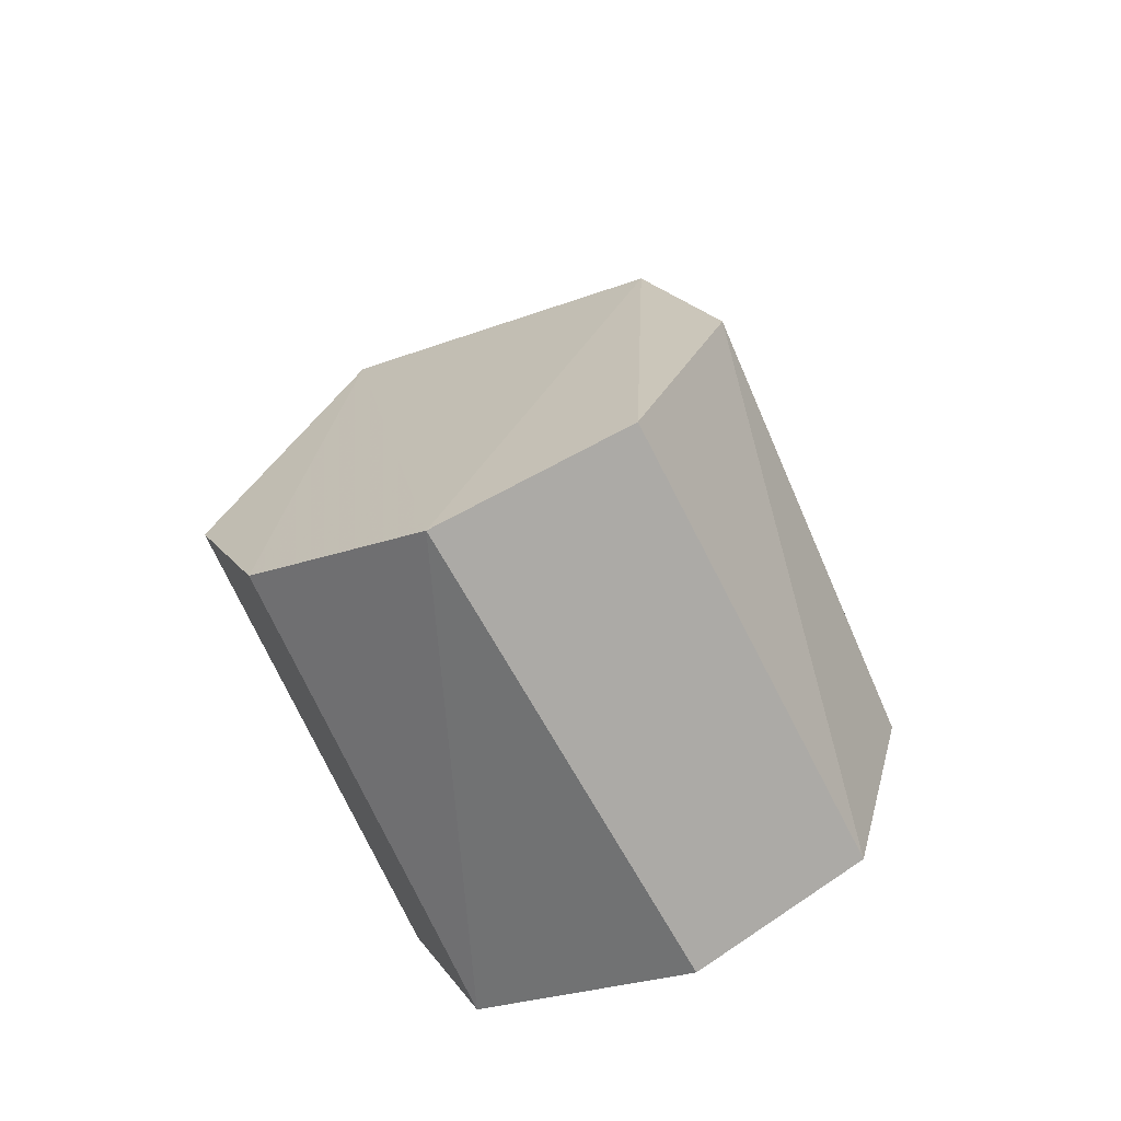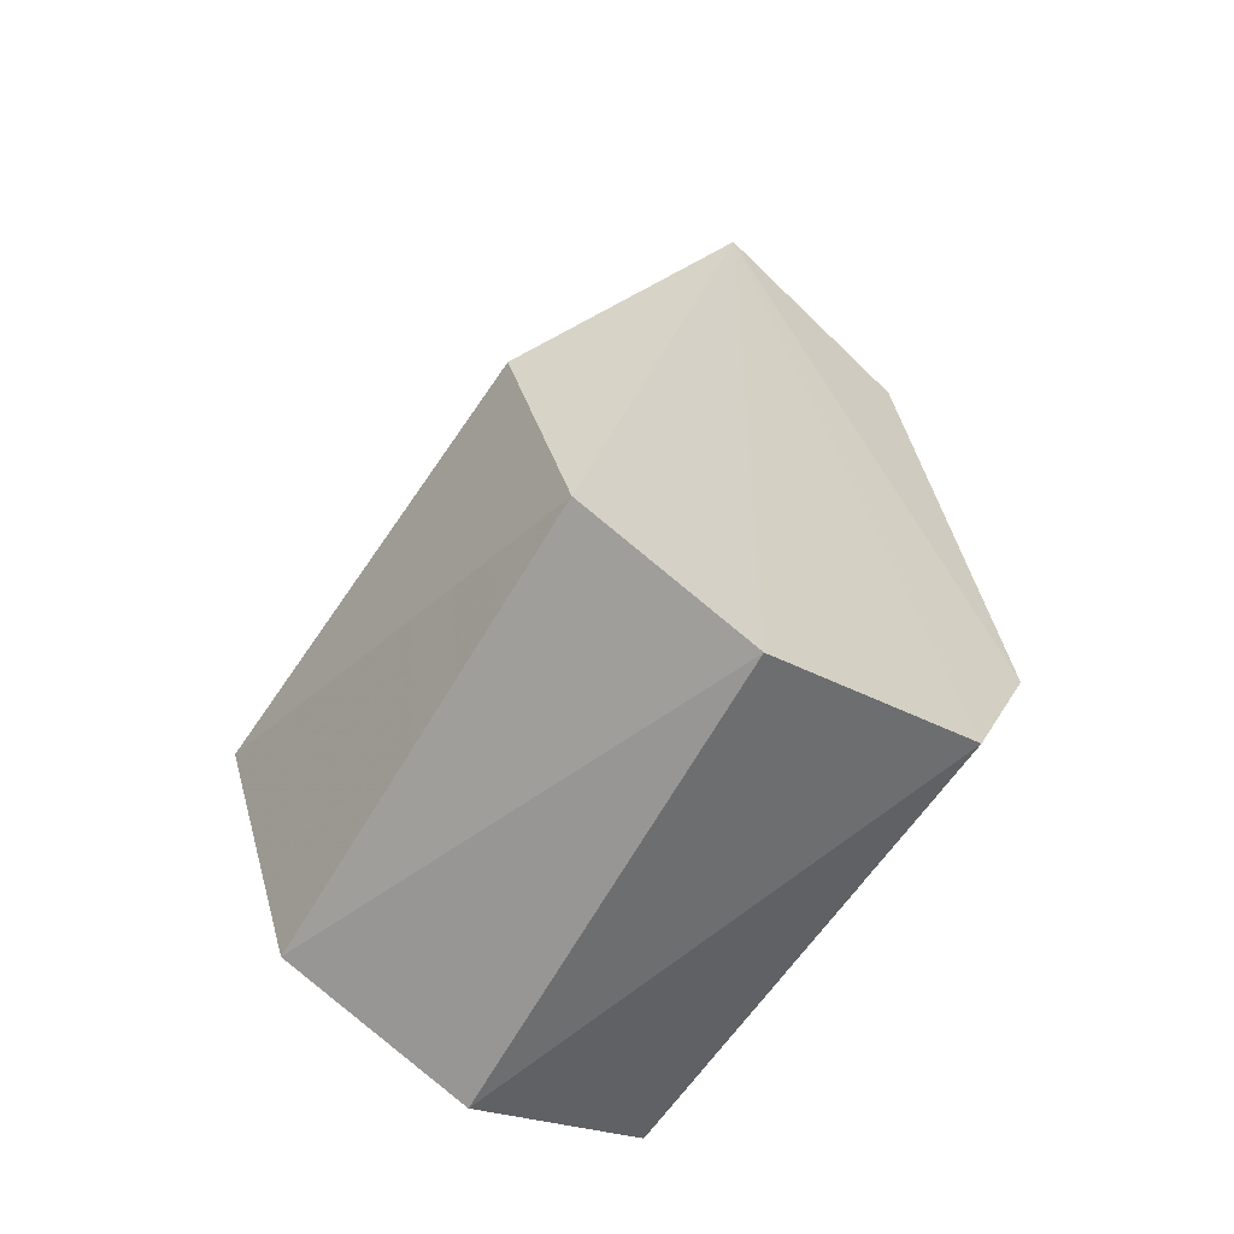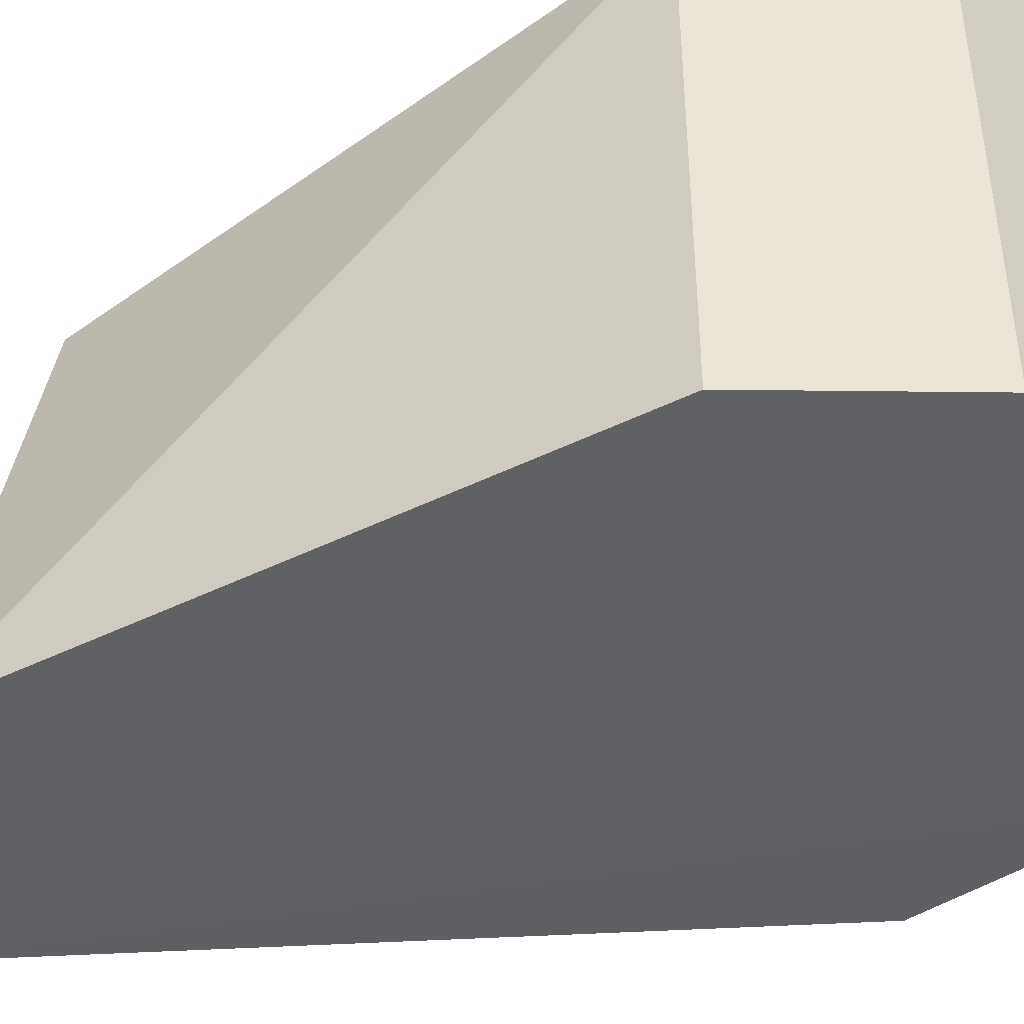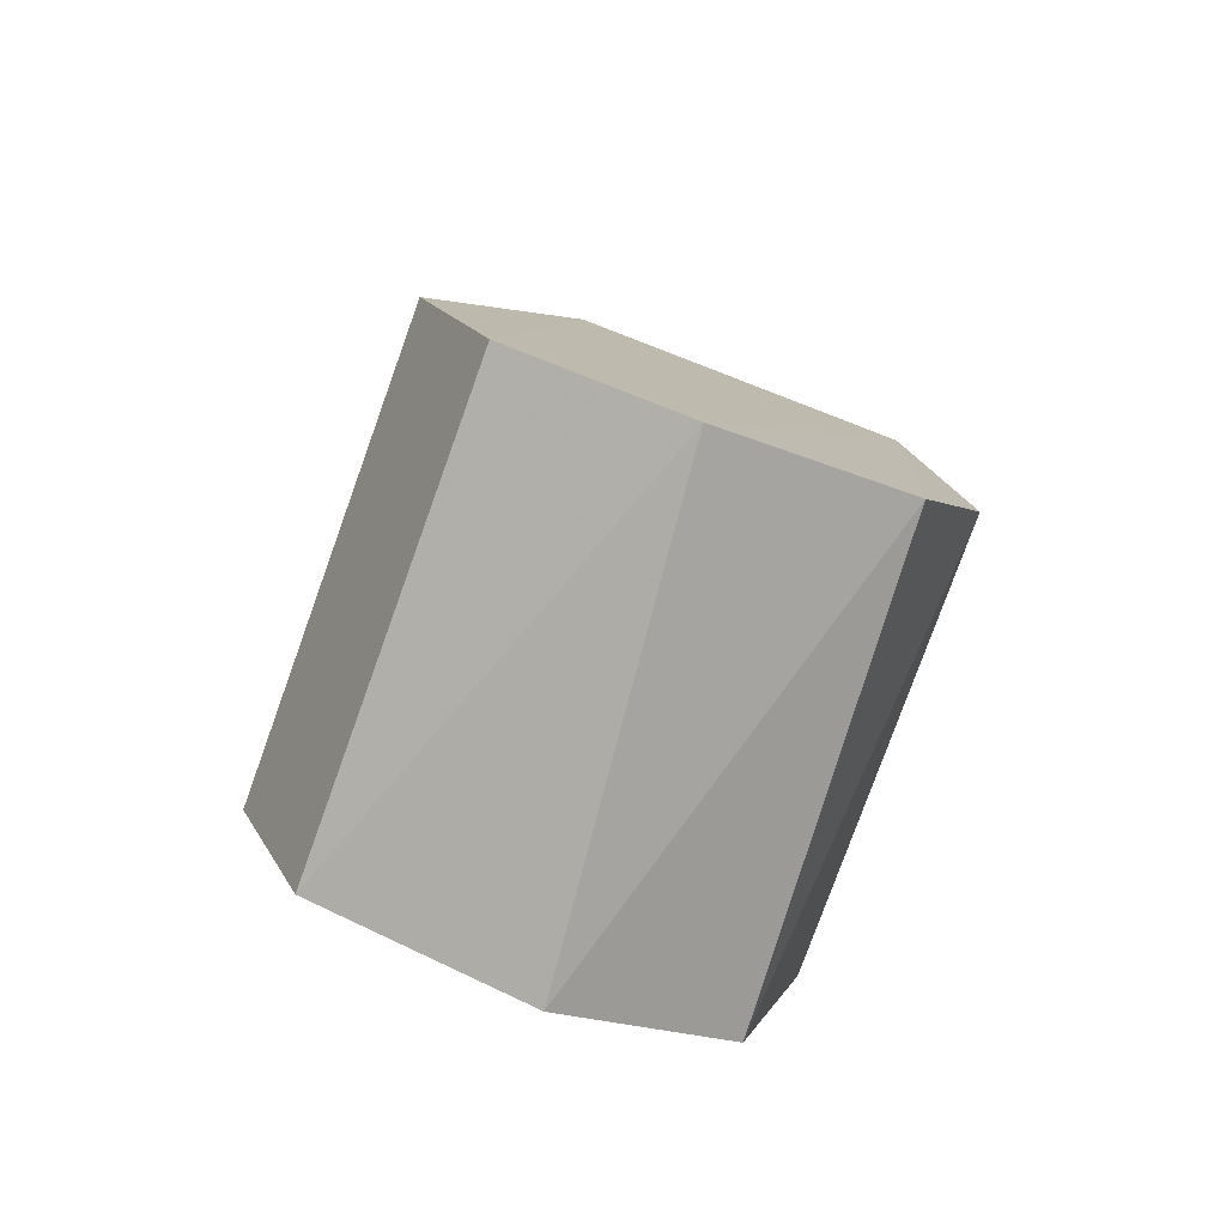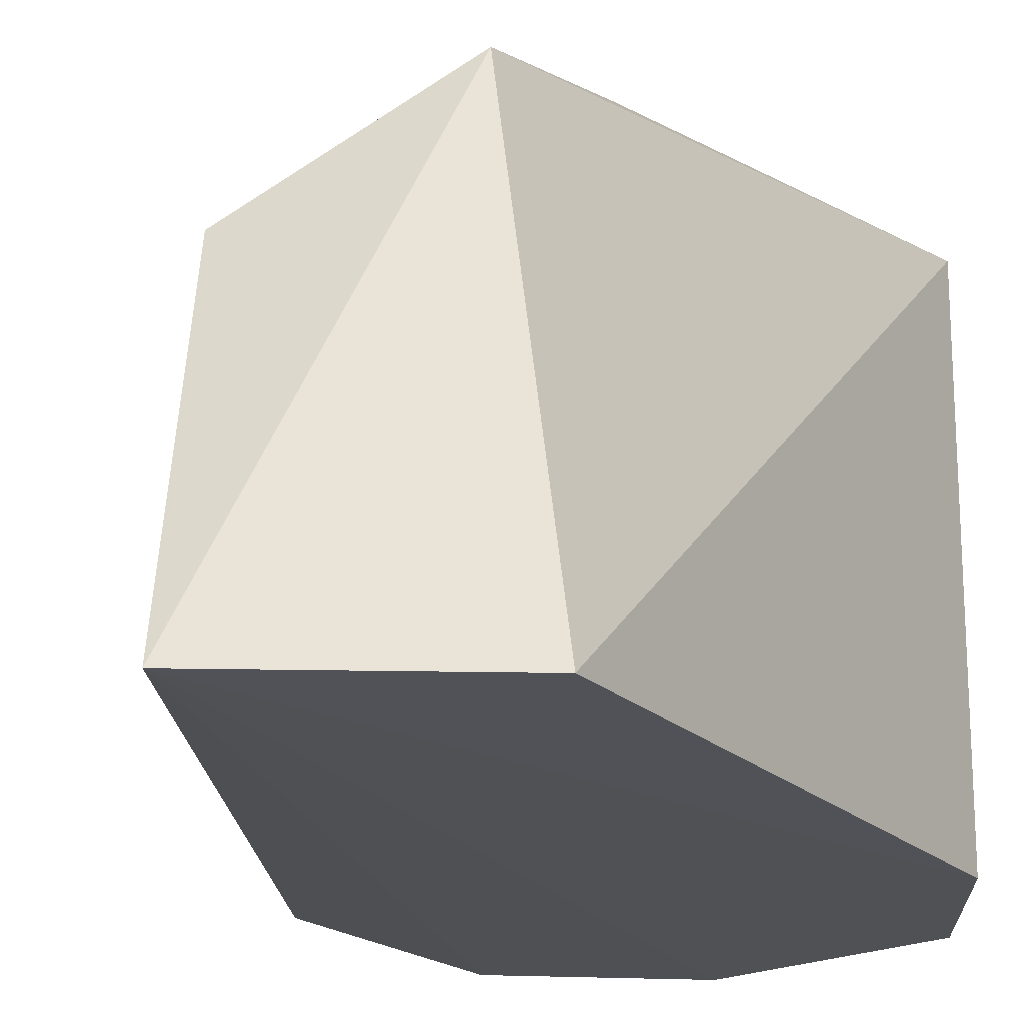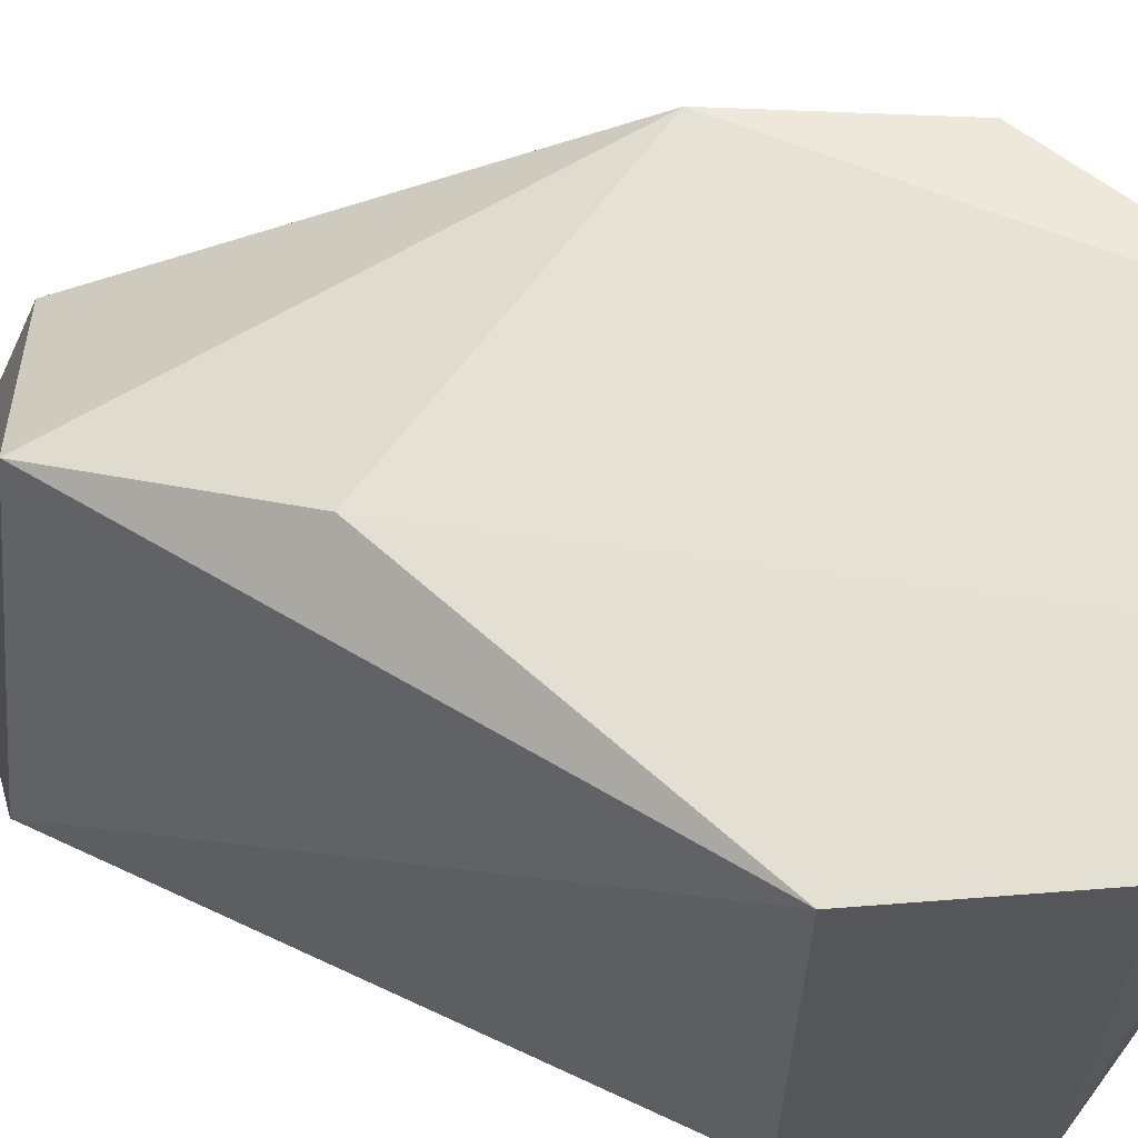
<metadata>
{"format":"obj","ext":"obj","renderer":"f3d","projection":"perspective","resolution":1024,"background":"white","views":[{"elev":-68.3,"azim":-156.6,"up":"+Z"},{"elev":-62.6,"azim":-33.9,"up":"+Z"},{"elev":-46.4,"azim":111.9,"up":"+Y"},{"elev":-79.7,"azim":160.1,"up":"+Z"},{"elev":-20.1,"azim":23.7,"up":"+Y"},{"elev":64.2,"azim":108.1,"up":"+Y"}]}
</metadata>
<code>
g Generated convex submesh 1
v 0.05585 0.1385 -0.05343
v -0.07454 0.1349 0.00831
v -0.07454 0.003487 0.00831
v -0.003062 -0.003107 0.2002
v 0.07667 -1.388e-17 -0.002839
v 0.03634 0.1239 0.152
v -0.007159 0 -0.07409
v -0.04919 0.1385 -0.0576
v 0.0557 -1.388e-17 0.1607
v 0.07677 0.1384 -0.00292
v -0.05565 0.1415 0.06003
v -0.01182 0.08886 0.1695
v -0.05665 0.0009973 -0.0515
v 0.0557 0 -0.05313
v 0.005459 0.1392 -0.07572
v 0.03634 0.1415 0.09069
g Generated convex submesh 1_0
f 16 15 11
f 9 4 5
f 9 6 4
f 10 6 9
f 10 5 1
f 10 9 5
f 11 2 3
f 11 3 4
f 11 8 2
f 12 4 6
f 12 11 4
f 12 6 11
f 13 3 2
f 13 4 3
f 13 7 4
f 13 2 8
f 13 8 7
f 14 1 5
f 14 5 4
f 14 4 7
f 15 14 7
f 15 7 8
f 15 8 11
f 15 1 14
f 16 1 15
f 16 6 10
f 16 10 1
f 16 11 6

</code>
